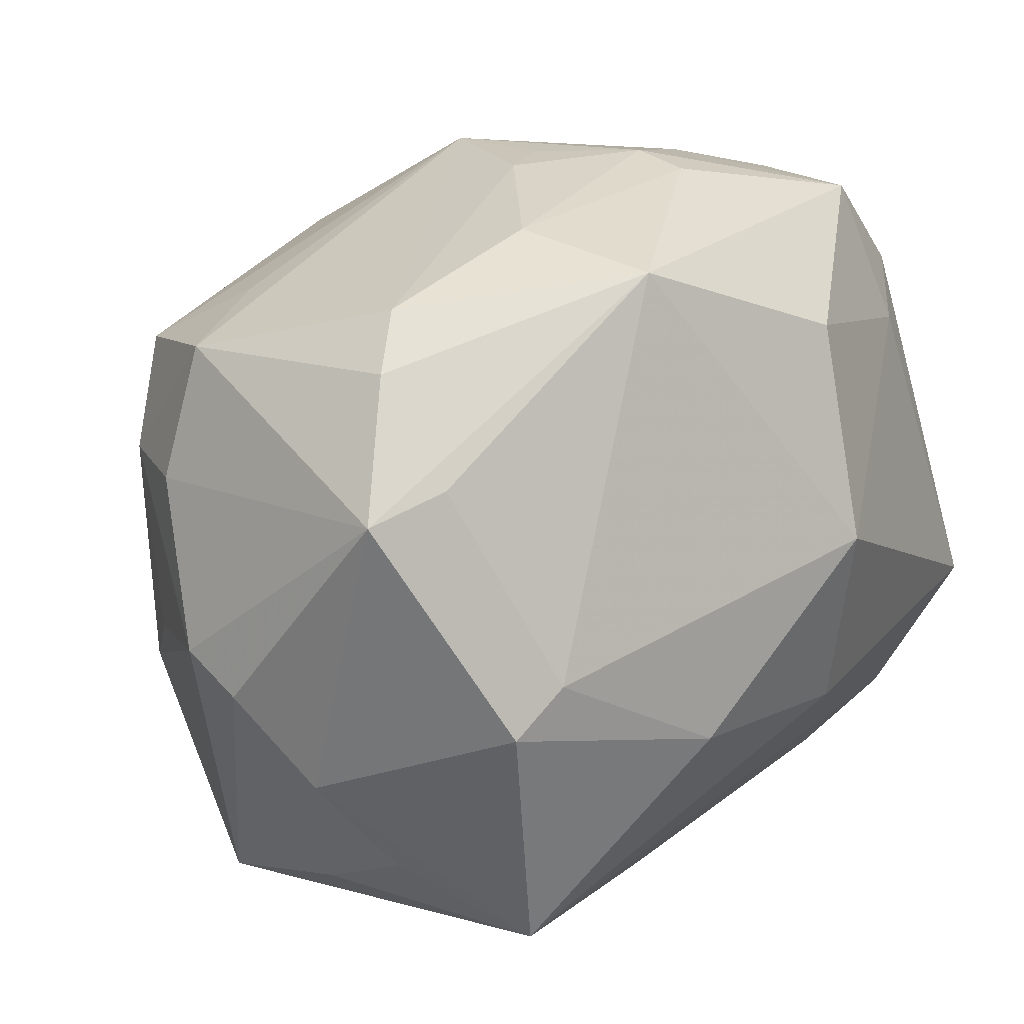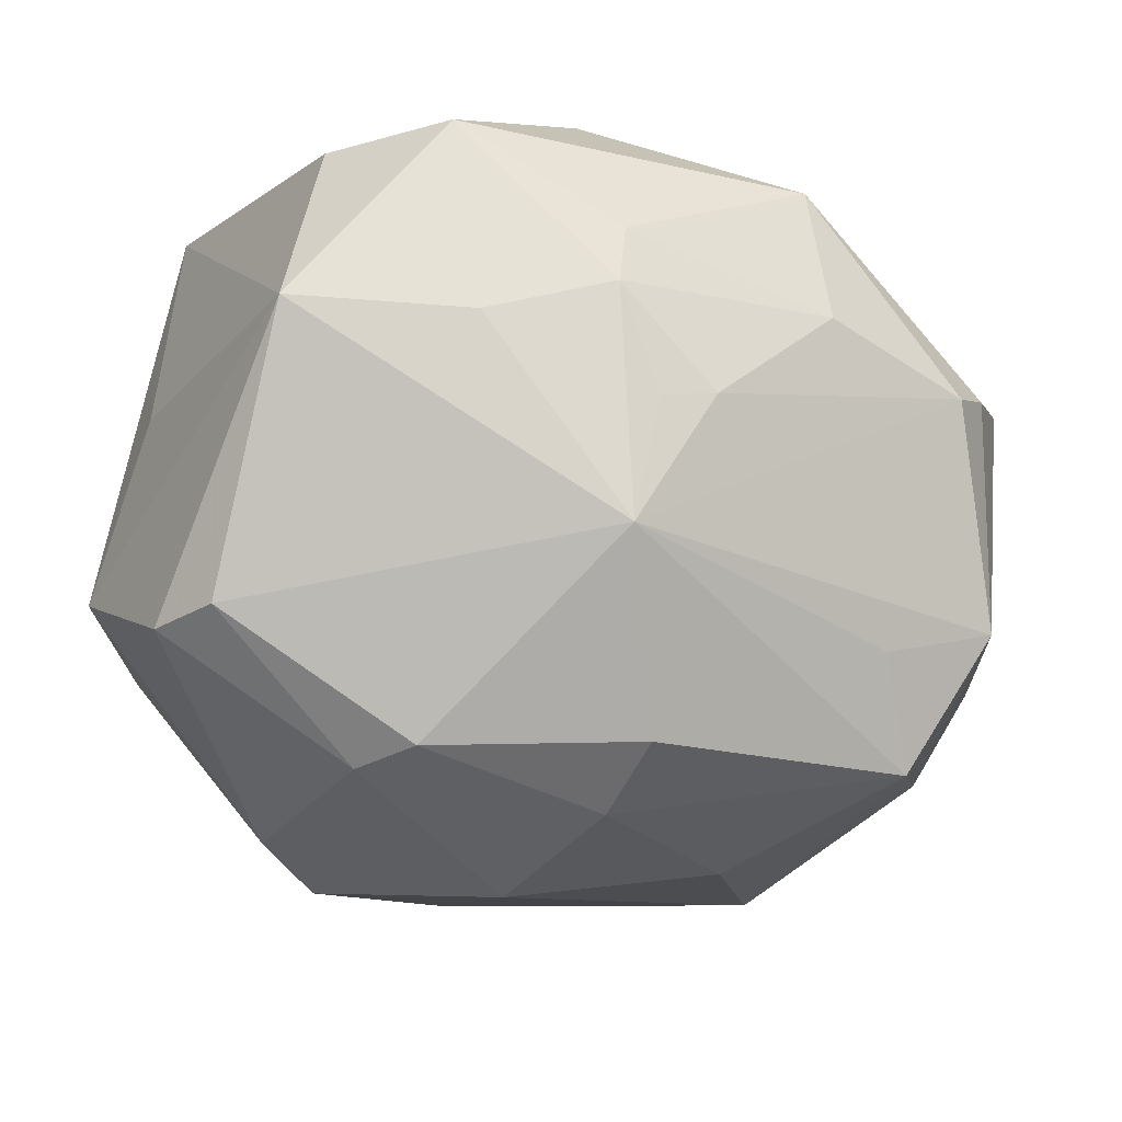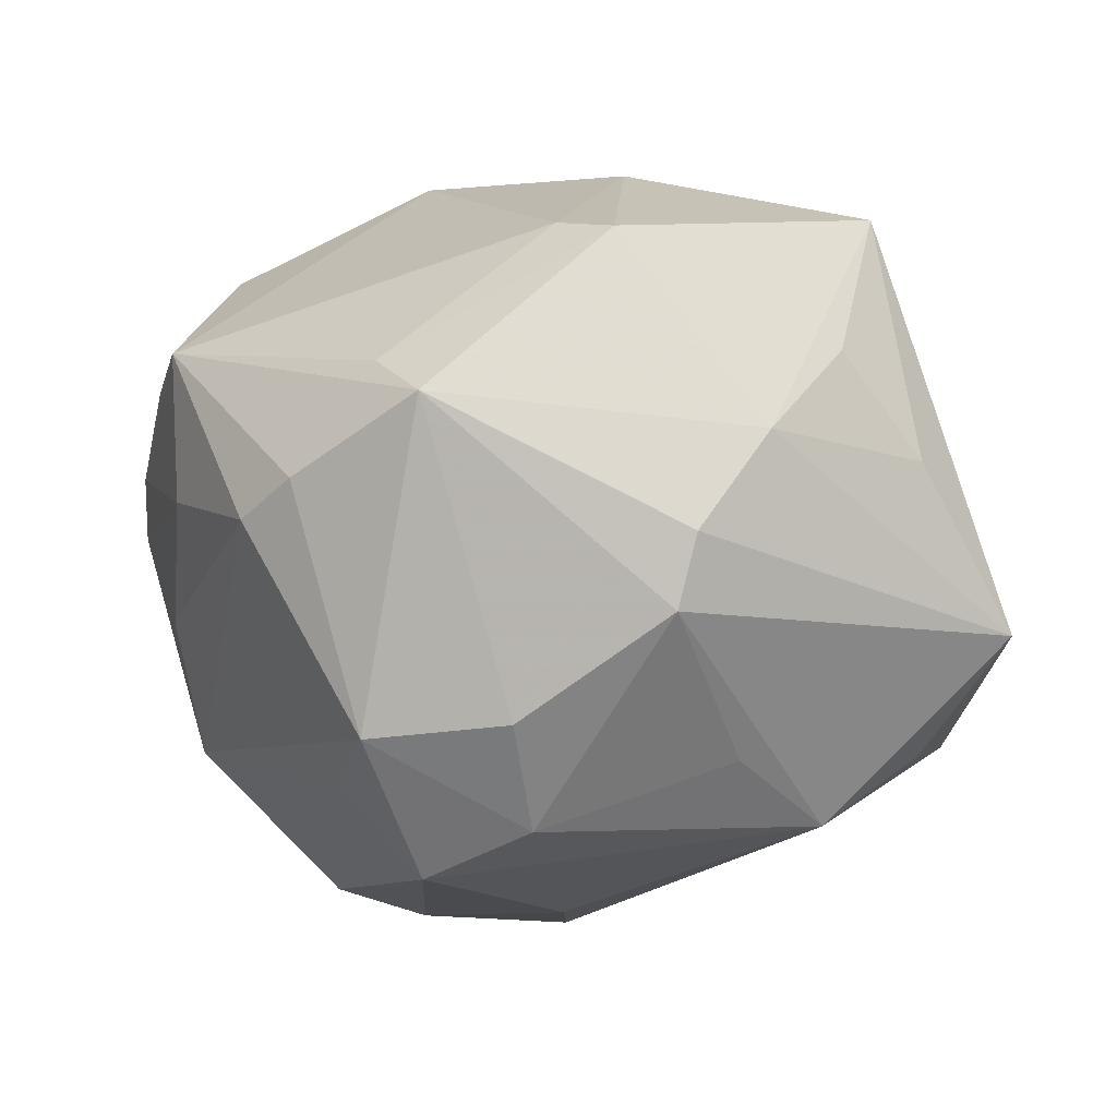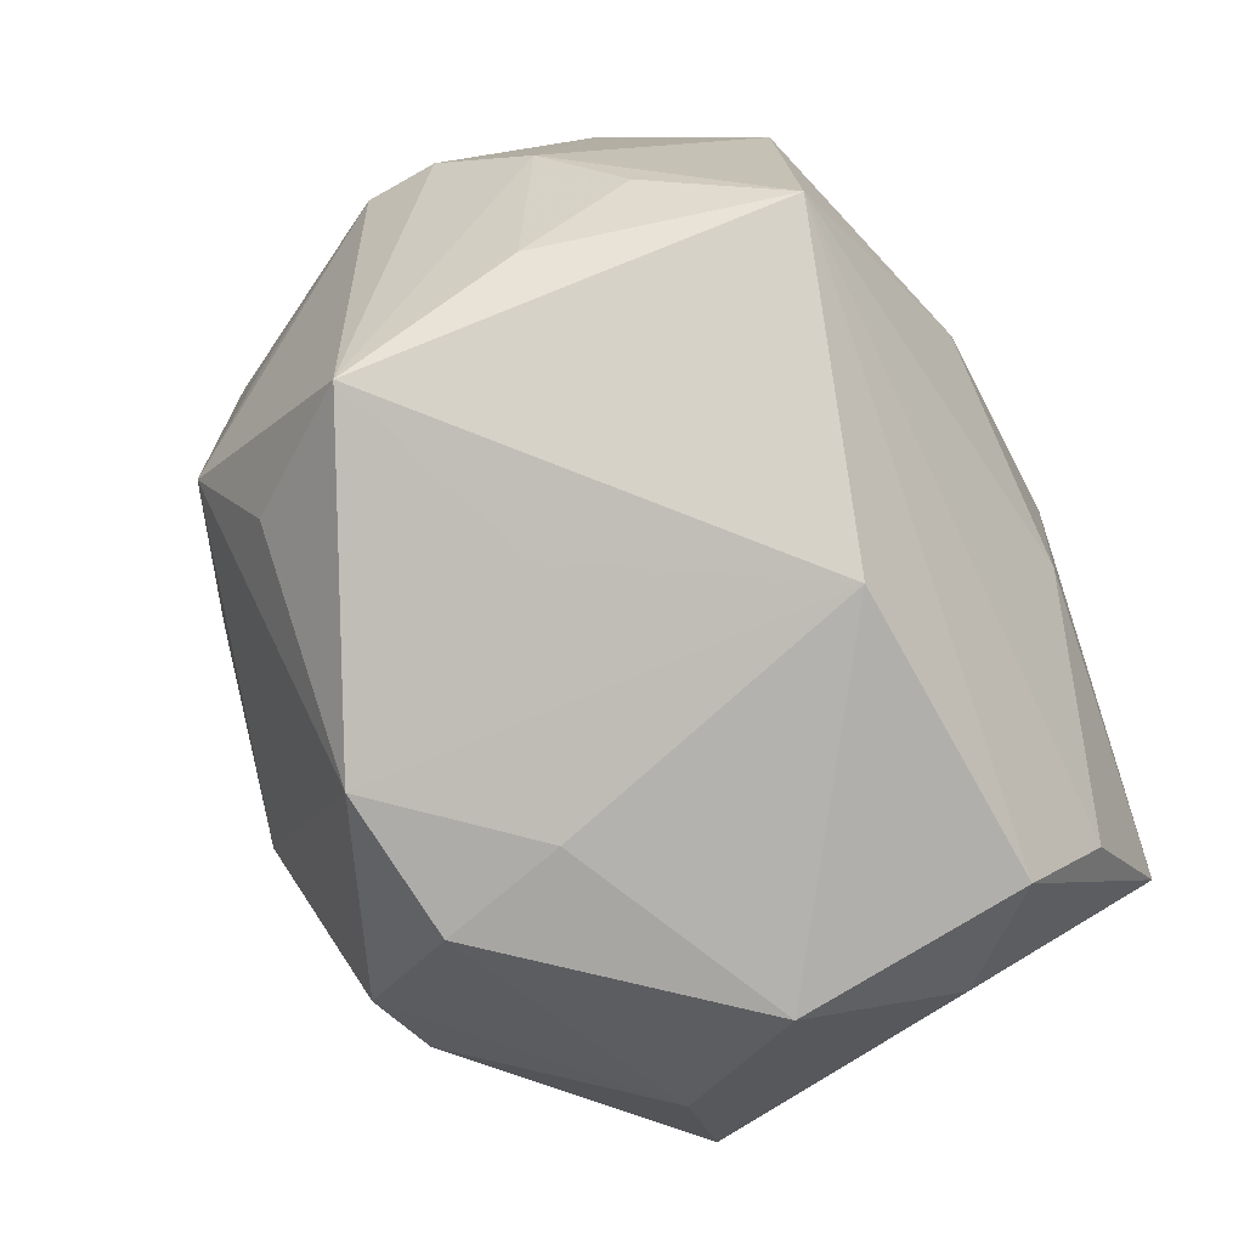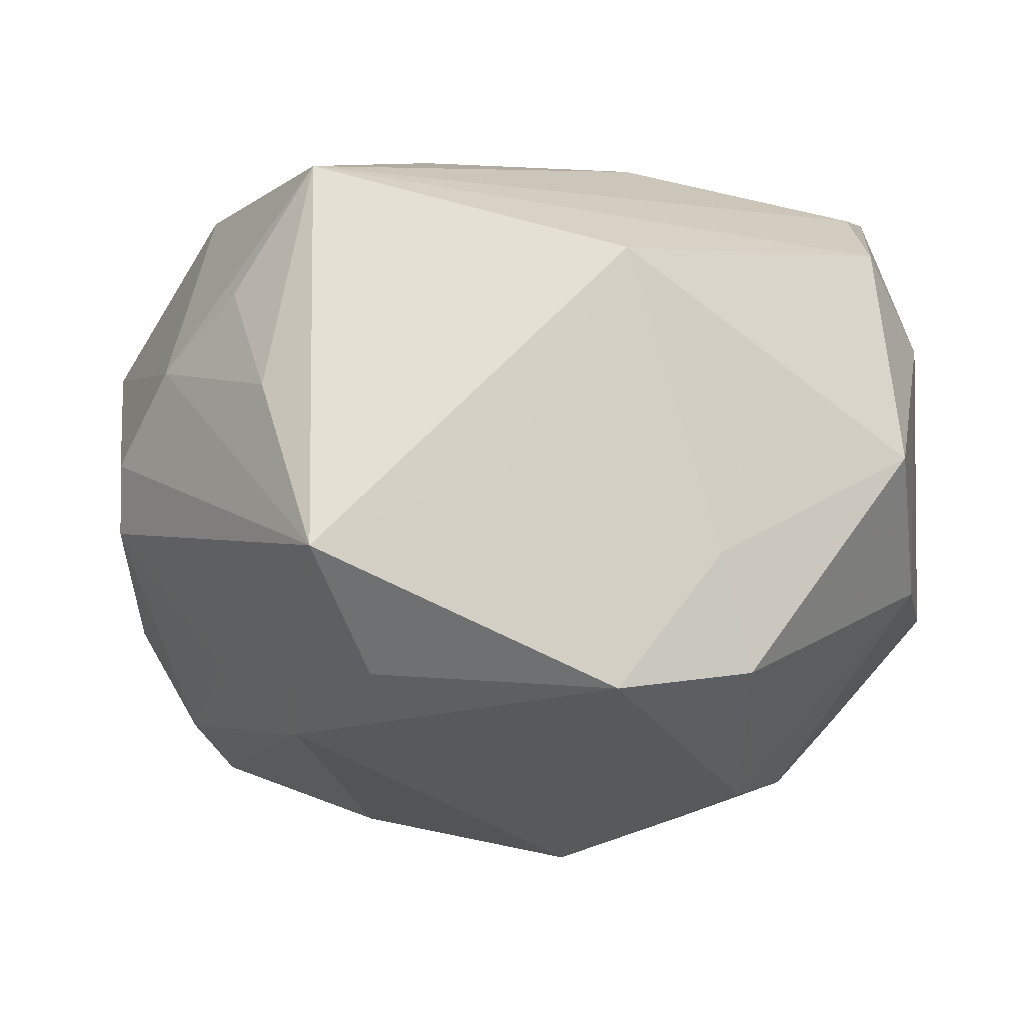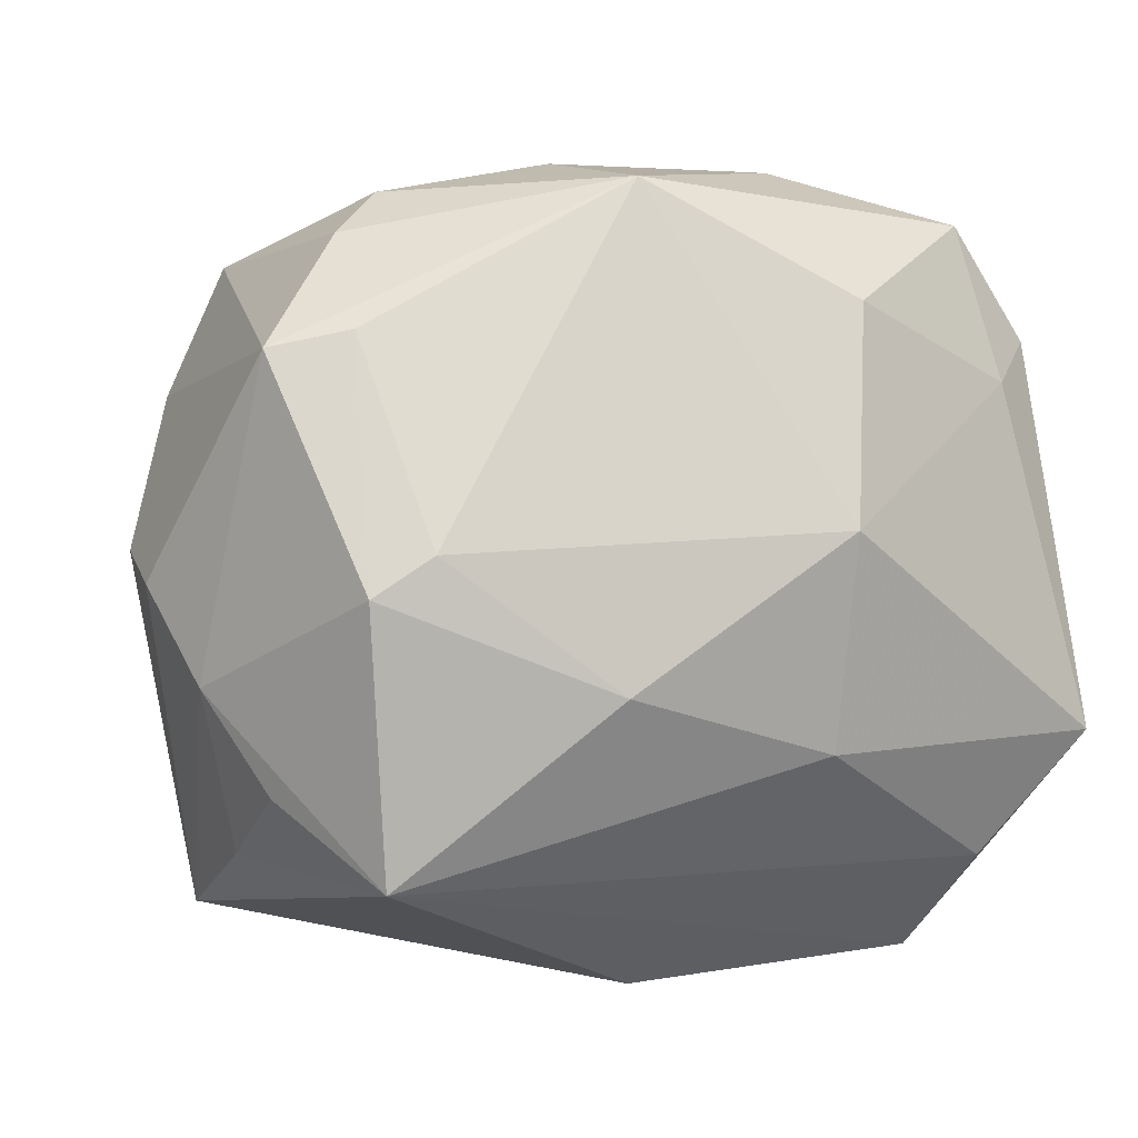
<metadata>
{"format":"obj","ext":"obj","renderer":"f3d","projection":"perspective","resolution":1024,"background":"white","views":[{"elev":37.2,"azim":-47.4,"up":"+Y"},{"elev":-33.9,"azim":148.4,"up":"+Z"},{"elev":1.4,"azim":-110.4,"up":"+Z"},{"elev":-71.2,"azim":-63.8,"up":"+Y"},{"elev":-4.5,"azim":-27.3,"up":"+Z"},{"elev":12.9,"azim":-24.9,"up":"+Y"}]}
</metadata>
<code>
v 0.02999 0.03359 0.01555
v 0.0154 0.03798 0.0003037
v 0.001457 0.01309 -0.03703
v 0.02183 -0.03361 0.02309
v -0.0329 0.01413 -0.02461
v -0.0194 0.0282 -0.02131
v -0.03121 0.02925 -0.01616
v 0.04044 -0.005445 0.002913
v -0.006702 -0.03349 0.02165
v 0.02273 0.005729 -0.03515
v 0.002832 -0.002359 -0.0388
v 0.04104 -0.01479 -0.01317
v -0.006533 0.03977 0.004133
v 0.03152 0.01962 0.02205
v -0.03274 -0.01397 -0.02531
v 0.04135 0.02428 -0.002832
v -0.02812 0.01024 0.02912
v -0.0105 -0.03808 -0.02093
v -0.03018 0.02758 0.01646
v 0.01978 -0.01876 -0.03053
v 0.0298 -0.02902 -0.01095
v -0.01626 0.005068 -0.03453
v 0.0219 -0.03893 0.001988
v 0.0149 0.03832 0.006293
v 0.01116 0.0332 -0.02094
v 0.01182 -0.0236 -0.03161
v 0.0005668 -0.03872 -0.007958
v 0.02607 0.03231 -0.003486
v -0.04504 0.003706 0.00188
v -0.04445 0.005316 -0.004935
v 0.03838 0.008229 -0.02465
v -0.01968 -0.0335 -0.0003948
v 0.01395 0.02871 0.02615
v 0.006891 -0.009811 0.03497
v 0.0406 0.001189 -0.02422
v -0.02288 0.03771 0.002683
v -0.03911 -0.01266 0.01766
v 0.004996 0.03749 -0.007579
v 0.03705 0.0224 0.01677
v -0.03384 0.006861 0.02846
v 0.003414 -0.03938 -0.01942
v 0.01996 0.012 -0.035
v 0.002175 0.02178 -0.03405
v 0.02599 -0.02349 0.02891
v -0.03833 -0.03032 -0.007993
v -0.03677 -0.00391 -0.0186
v -0.01331 -0.002229 0.03538
v -0.004316 0.03969 0.01809
v -0.02812 0.03468 0.006346
v -0.03753 0.02601 0.01369
v -0.04303 -0.004026 0.01061
v -0.02565 0.02194 -0.02934
v 0.007636 0.0123 -0.03642
v 0.01027 0.03639 -0.009195
v 0.03017 -0.02957 0.01432
v 0.008376 0.01033 0.0358
v 0.03608 -0.01194 0.03125
v -0.03923 -0.02059 0.007814
v -0.03325 -0.01843 0.02985
v -0.02992 -0.02518 -0.01957
v -0.03756 0.0176 -0.01474
f 9 59 45
f 56 57 14
f 34 57 56
f 25 31 42
f 16 31 25
f 4 59 9
f 15 45 30
f 33 48 56
f 1 48 33
f 56 14 33
f 33 14 1
f 40 51 59
f 47 34 56
f 59 34 47
f 47 40 59
f 1 14 39
f 39 16 1
f 39 14 57
f 57 16 39
f 8 57 12
f 12 16 8
f 8 16 57
f 35 16 12
f 31 16 35
f 41 26 21
f 57 4 55
f 12 57 55
f 55 21 12
f 44 34 59
f 59 4 44
f 57 34 44
f 44 4 57
f 30 45 29
f 45 51 29
f 58 45 59
f 58 51 45
f 52 15 5
f 5 7 52
f 11 15 22
f 22 15 52
f 22 3 11
f 52 3 22
f 12 21 20
f 21 26 20
f 20 35 12
f 20 26 11
f 56 48 17
f 17 47 56
f 40 47 17
f 51 40 50
f 50 29 51
f 30 29 50
f 25 52 6
f 6 7 25
f 52 7 6
f 25 7 36
f 24 48 1
f 1 2 24
f 1 16 28
f 28 2 1
f 28 16 25
f 25 2 28
f 53 42 11
f 11 3 53
f 53 3 42
f 25 42 43
f 42 3 43
f 43 52 25
f 43 3 52
f 23 41 21
f 21 55 23
f 23 55 4
f 23 4 9
f 26 41 18
f 18 15 11
f 11 26 18
f 59 51 37
f 37 58 59
f 51 58 37
f 46 15 30
f 30 5 46
f 46 5 15
f 61 5 30
f 7 5 61
f 30 50 61
f 61 50 7
f 35 20 10
f 10 42 31
f 31 35 10
f 11 42 10
f 10 20 11
f 19 17 48
f 48 50 19
f 40 17 19
f 19 50 40
f 13 36 48
f 48 24 13
f 13 24 2
f 7 50 49
f 49 36 7
f 49 50 48
f 48 36 49
f 9 45 32
f 32 18 9
f 45 18 32
f 27 23 9
f 9 18 27
f 41 23 27
f 27 18 41
f 45 15 60
f 60 18 45
f 15 18 60
f 38 13 2
f 25 36 38
f 36 13 38
f 54 2 25
f 25 38 54
f 54 38 2

</code>
